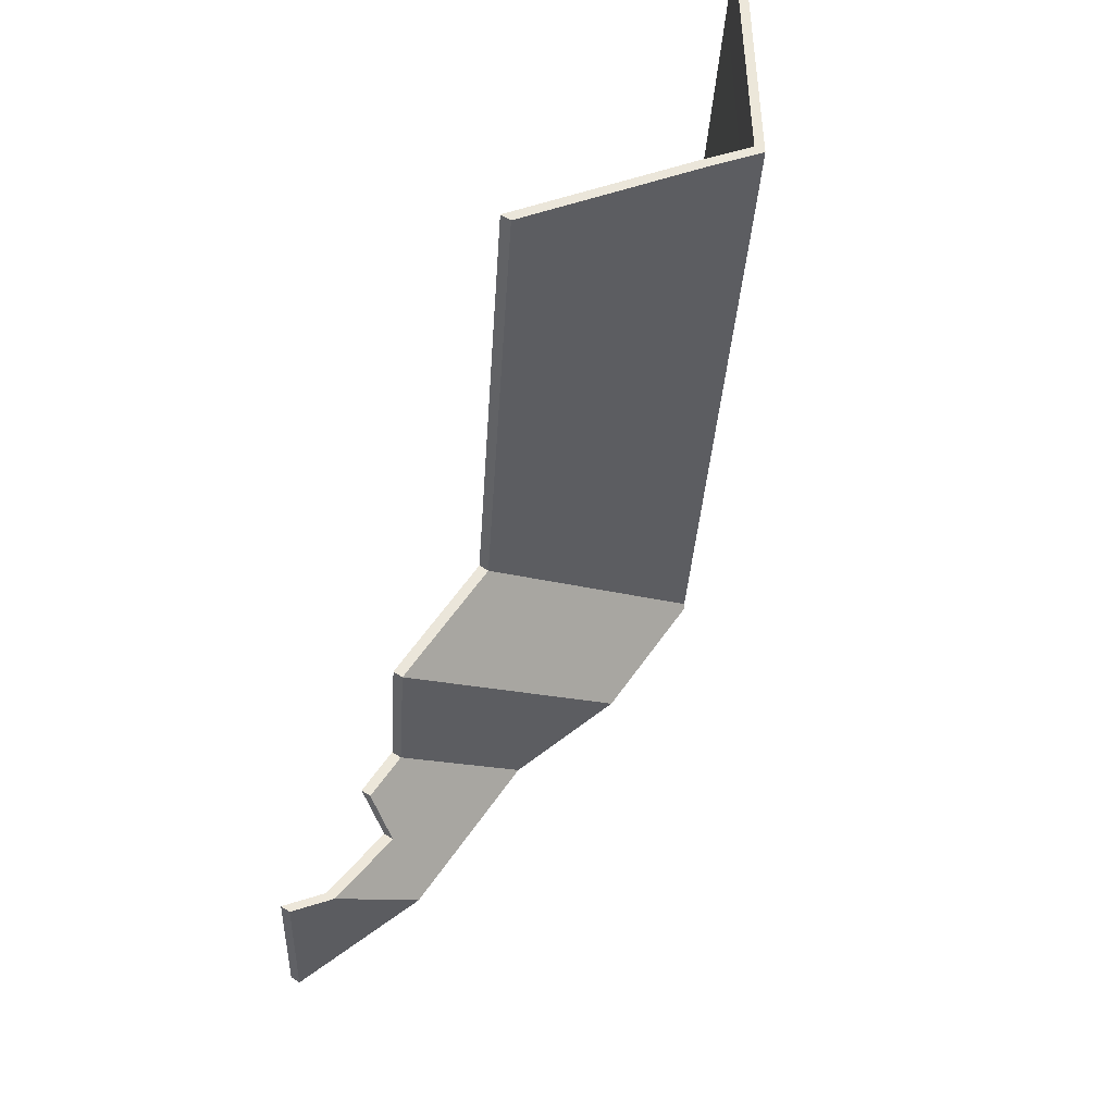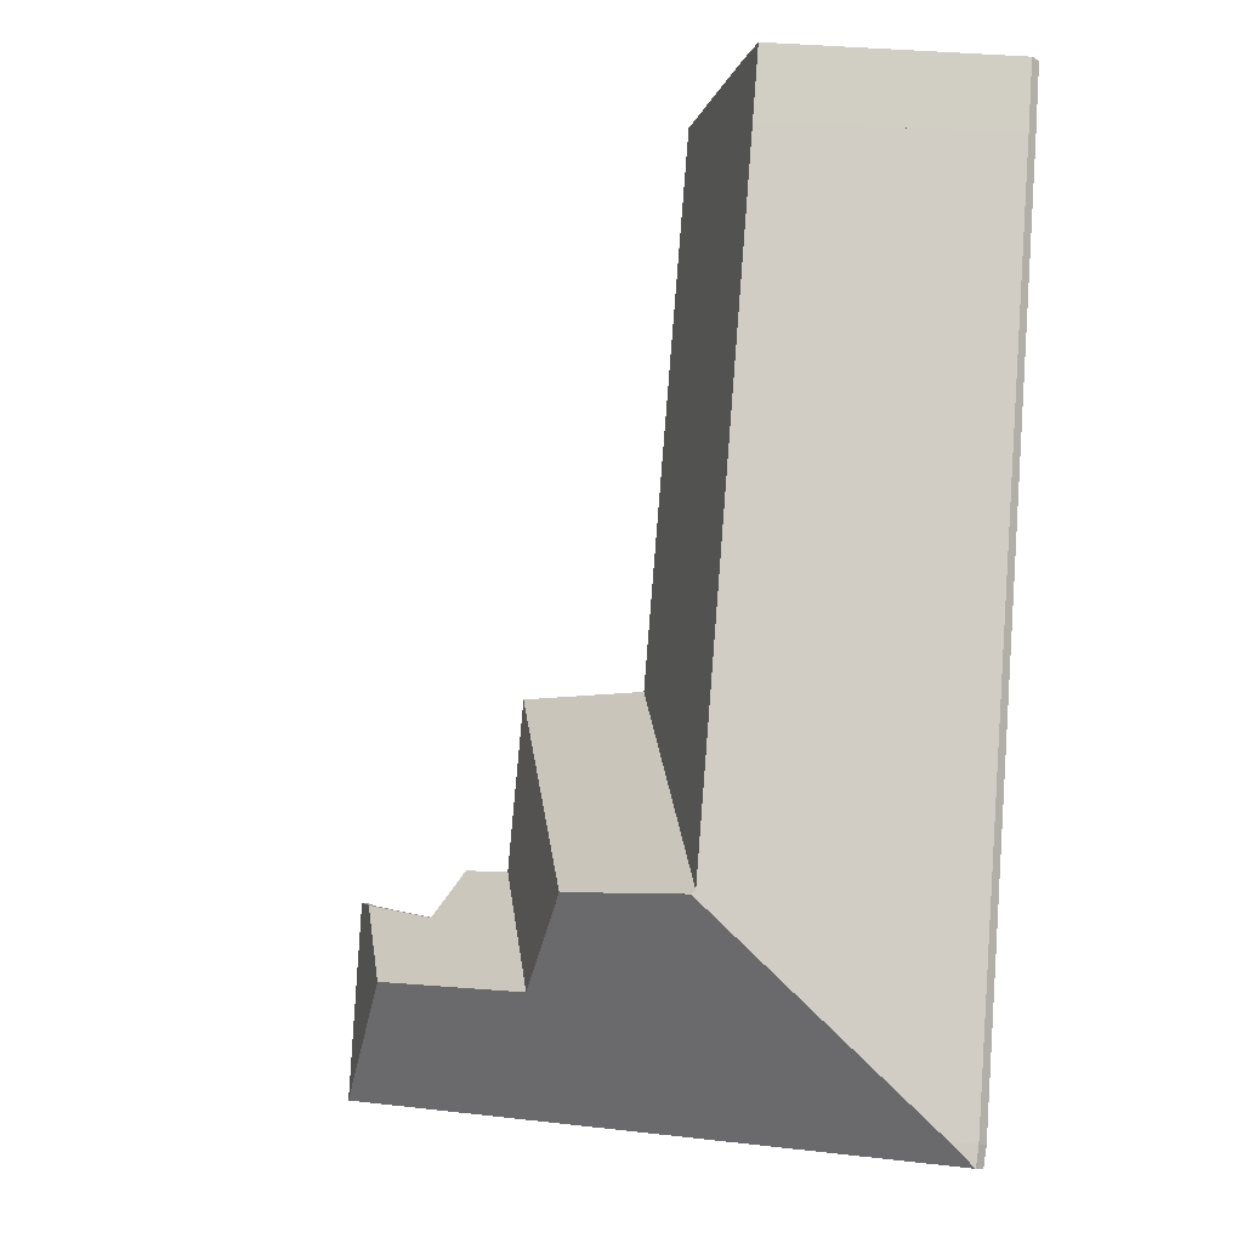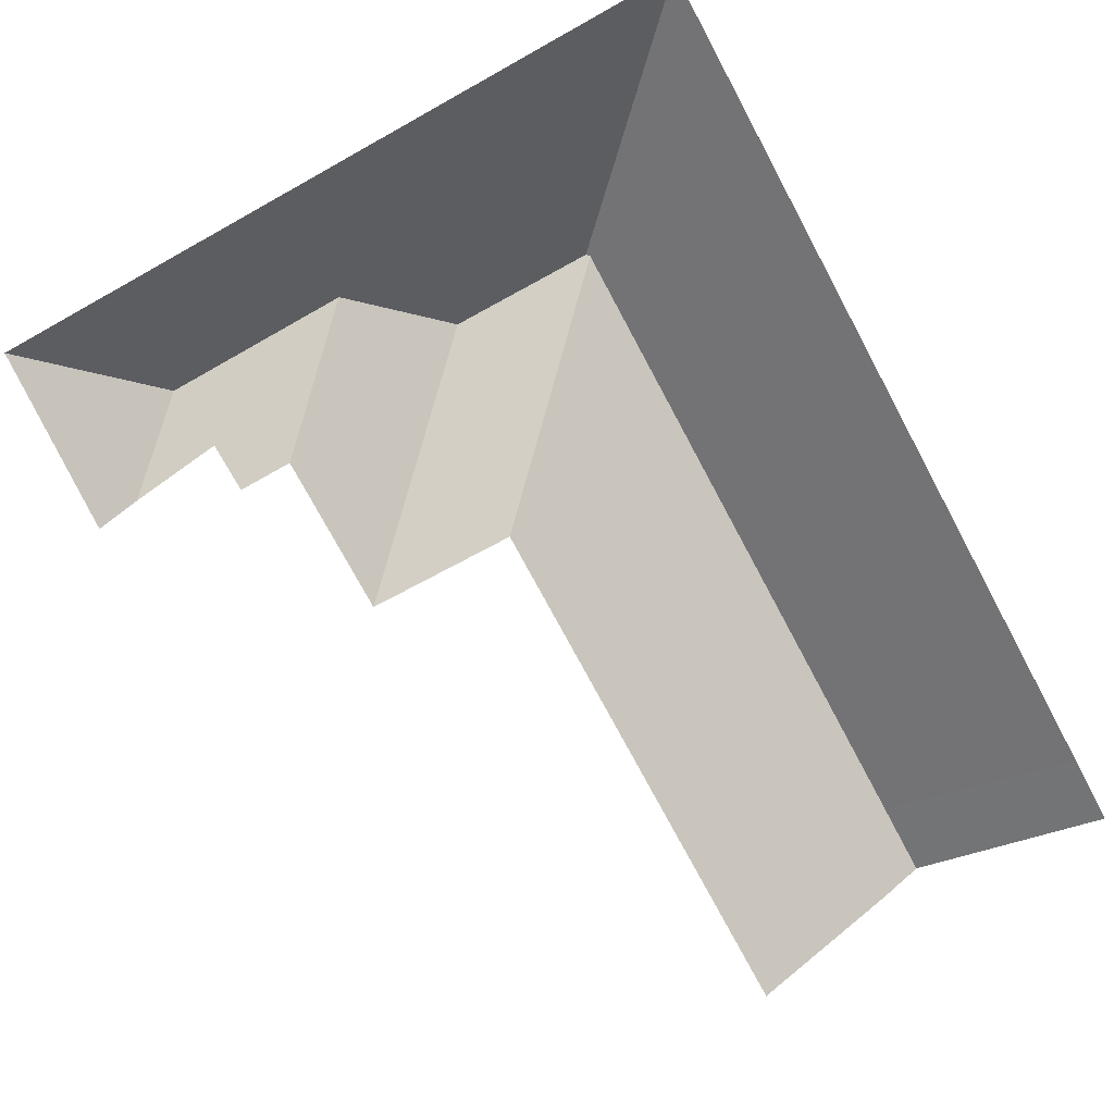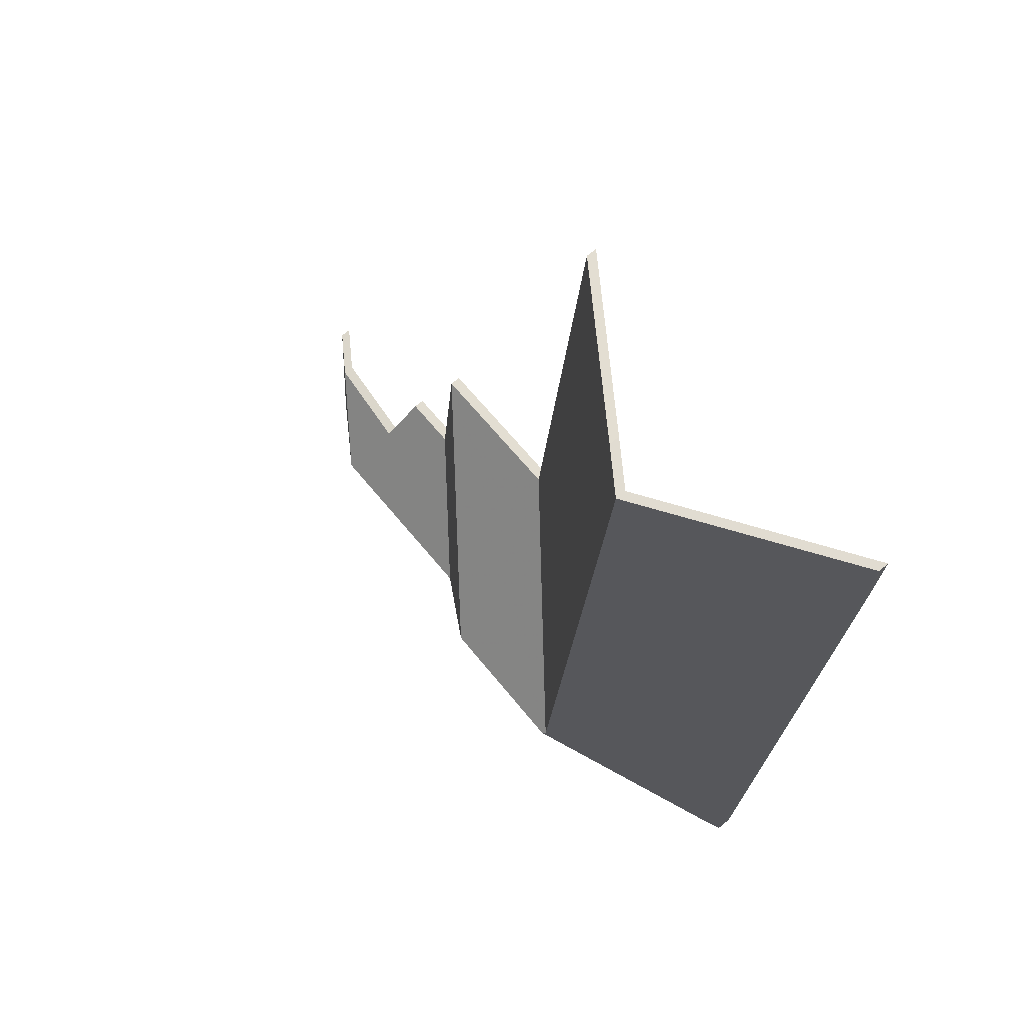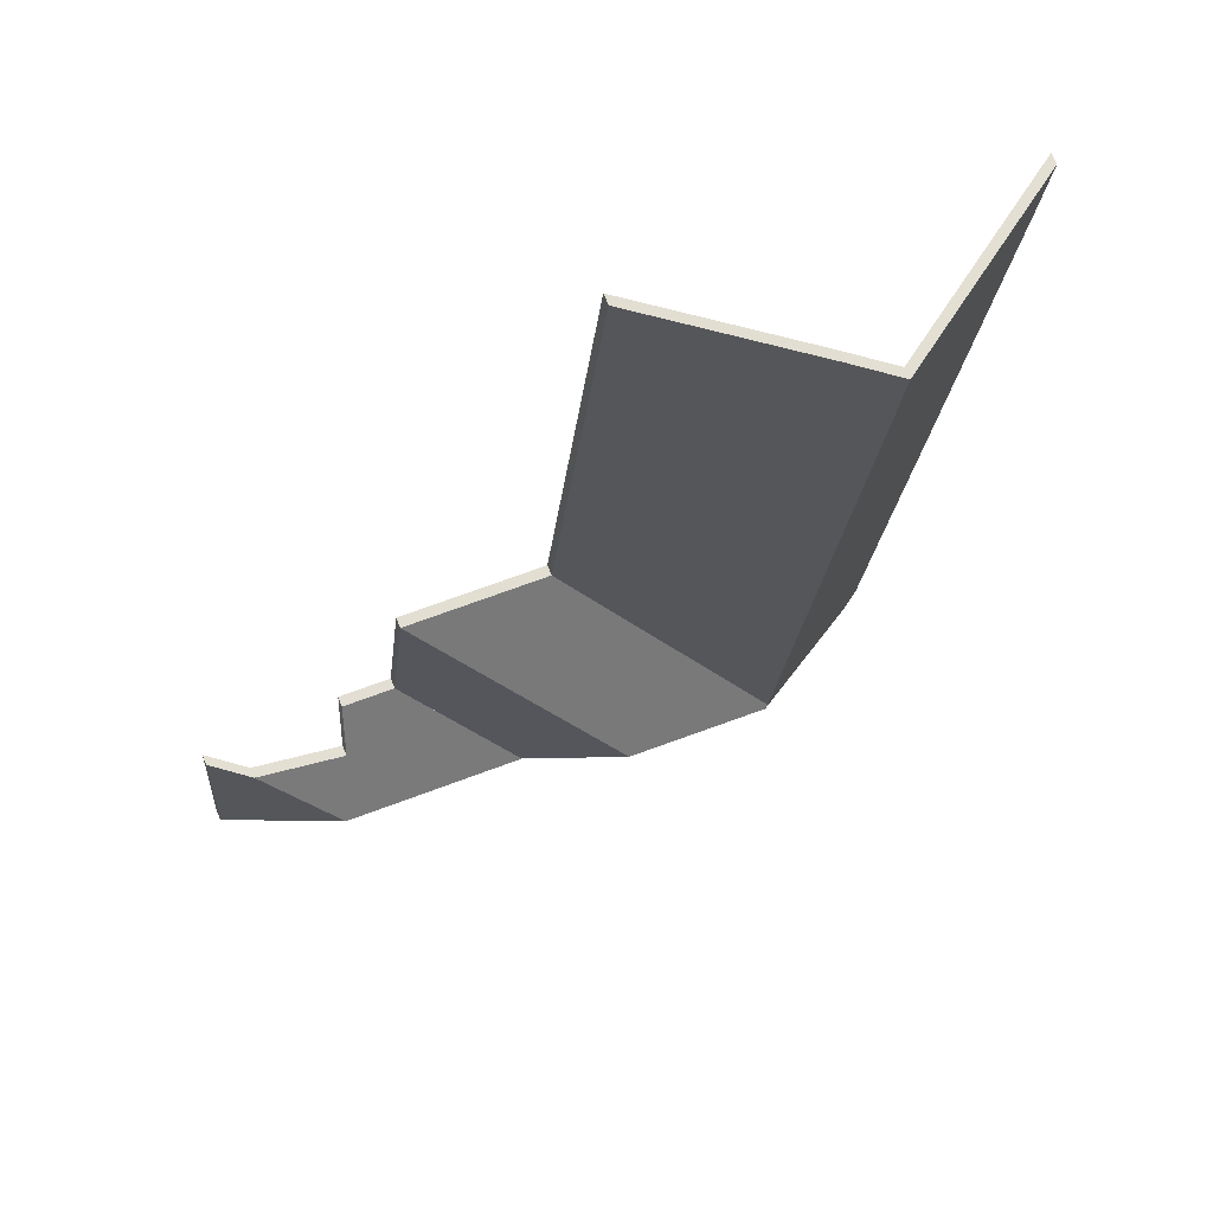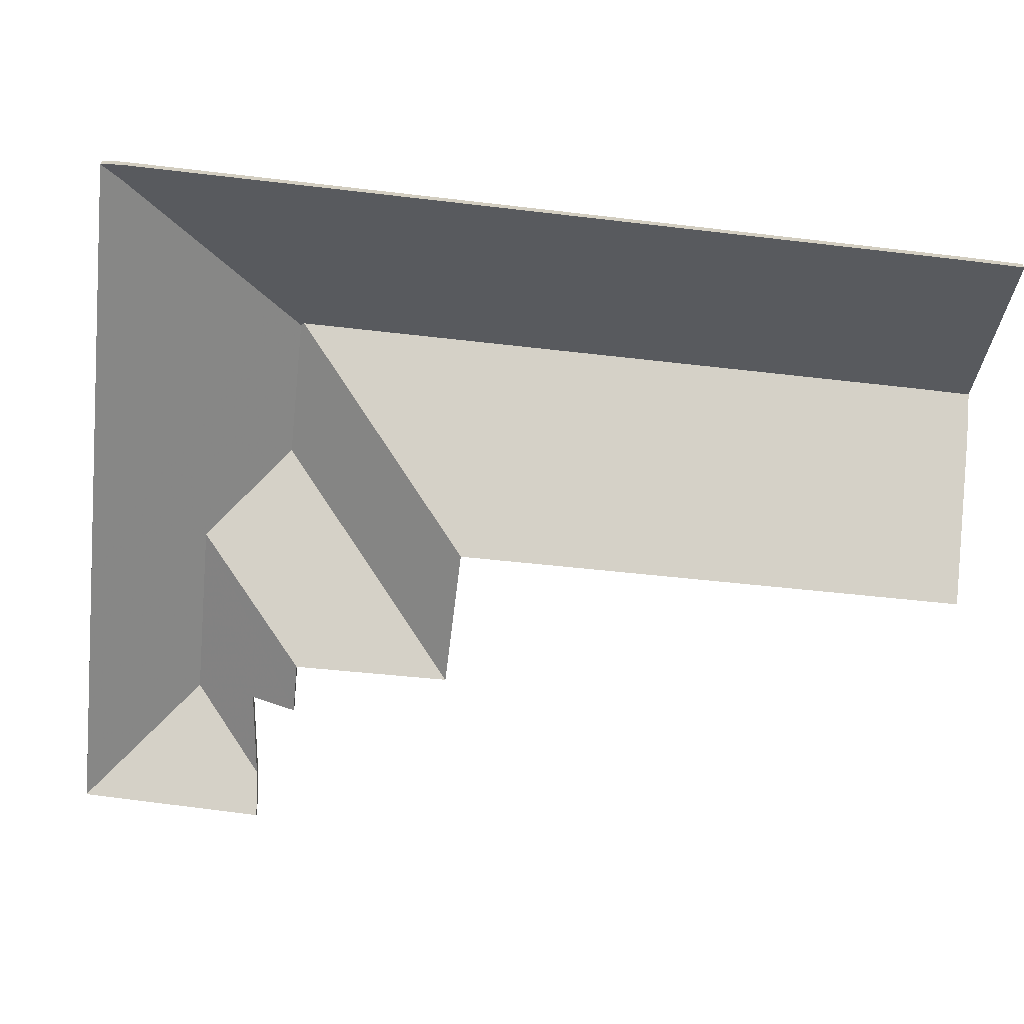
<metadata>
{"format":"obj","ext":"obj","renderer":"f3d","projection":"perspective","resolution":1024,"background":"white","views":[{"elev":61.9,"azim":123.3,"up":"+Z"},{"elev":-13.5,"azim":-138.7,"up":"+Z"},{"elev":-79.1,"azim":-157.5,"up":"+Y"},{"elev":64.3,"azim":-130.6,"up":"+Z"},{"elev":70.7,"azim":157.8,"up":"+Z"},{"elev":-65.3,"azim":-102.2,"up":"+Y"}]}
</metadata>
<code>
v -3.072 -0.05608 2.433
v -3.047 -0.07249 2.412
v -3.047 -0.07477 2.412
v -3.072 -0.05836 2.433
v -3.058 -0.06679 2.45
v -3.072 -0.05608 2.433
v -3.072 -0.05836 2.433
v -3.058 -0.06906 2.45
v -3.047 -0.07249 2.412
v -3.05 -0.07249 2.452
v -3.05 -0.07477 2.452
v -3.047 -0.07477 2.412
v -3.05 -0.07249 2.452
v -3.058 -0.06679 2.45
v -3.058 -0.06906 2.45
v -3.05 -0.07477 2.452
v -3.072 -0.05608 2.433
v -3.058 -0.06679 2.45
v -3.05 -0.07249 2.452
v -3.047 -0.07249 2.412
v -3.05 -0.07477 2.452
v -3.058 -0.06906 2.45
v -3.072 -0.05836 2.433
v -3.047 -0.07477 2.412
v -3.072 -0.05608 2.433
v -3.058 -0.06679 2.45
v -3.058 -0.06906 2.45
v -3.072 -0.05836 2.433
v -3.058 -0.06679 2.45
v -3.077 -0.06543 2.446
v -3.077 -0.06771 2.446
v -3.058 -0.06906 2.45
v -3.077 -0.06543 2.446
v -3.08 -0.07243 2.456
v -3.08 -0.07471 2.456
v -3.077 -0.06771 2.446
v -3.08 -0.07243 2.456
v -3.091 -0.07249 2.454
v -3.091 -0.07477 2.454
v -3.08 -0.07471 2.456
v -3.111 -0.05616 2.428
v -3.072 -0.05608 2.433
v -3.072 -0.05836 2.433
v -3.111 -0.05843 2.428
v -3.091 -0.07249 2.454
v -3.111 -0.05616 2.428
v -3.111 -0.05843 2.428
v -3.091 -0.07477 2.454
v -3.072 -0.05608 2.433
v -3.111 -0.05616 2.428
v -3.077 -0.06543 2.446
v -3.058 -0.06679 2.45
v -3.08 -0.07243 2.456
v -3.091 -0.07249 2.454
v -3.077 -0.06771 2.446
v -3.111 -0.05843 2.428
v -3.072 -0.05836 2.433
v -3.058 -0.06906 2.45
v -3.08 -0.07471 2.456
v -3.091 -0.07477 2.454
v -3.131 -0.0439 2.444
v -3.111 -0.05616 2.428
v -3.111 -0.05843 2.428
v -3.131 -0.04618 2.444
v -3.111 -0.05616 2.428
v -3.091 -0.07249 2.454
v -3.091 -0.07477 2.454
v -3.111 -0.05843 2.428
v -3.091 -0.07249 2.454
v -3.095 -0.07249 2.488
v -3.095 -0.07477 2.488
v -3.091 -0.07477 2.454
v -3.095 -0.07249 2.488
v -3.131 -0.0439 2.444
v -3.131 -0.04618 2.444
v -3.095 -0.07477 2.488
v -3.111 -0.05616 2.428
v -3.131 -0.0439 2.444
v -3.095 -0.07249 2.488
v -3.091 -0.07249 2.454
v -3.095 -0.07477 2.488
v -3.131 -0.04618 2.444
v -3.111 -0.05843 2.428
v -3.091 -0.07477 2.454
v -3.095 -0.07249 2.488
v -3.126 -0.07249 2.485
v -3.126 -0.07477 2.485
v -3.095 -0.07477 2.488
v -3.131 -0.0439 2.444
v -3.095 -0.07249 2.488
v -3.095 -0.07477 2.488
v -3.131 -0.04618 2.444
v -3.161 -0.04363 2.441
v -3.131 -0.0439 2.444
v -3.131 -0.04618 2.444
v -3.161 -0.04591 2.441
v -3.162 -0.0441 2.441
v -3.161 -0.04363 2.441
v -3.161 -0.04591 2.441
v -3.162 -0.04637 2.441
v -3.126 -0.07249 2.485
v -3.162 -0.0441 2.441
v -3.162 -0.04637 2.441
v -3.126 -0.07477 2.485
v -3.161 -0.04363 2.441
v -3.162 -0.0441 2.441
v -3.126 -0.07249 2.485
v -3.095 -0.07249 2.488
v -3.131 -0.0439 2.444
v -3.126 -0.07477 2.485
v -3.162 -0.04637 2.441
v -3.161 -0.04591 2.441
v -3.131 -0.04618 2.444
v -3.095 -0.07477 2.488
v -3.162 -0.0441 2.441
v -3.126 -0.07249 2.485
v -3.126 -0.07477 2.485
v -3.162 -0.04637 2.441
v -3.176 -0.0446 2.577
v -3.162 -0.0441 2.441
v -3.162 -0.04637 2.441
v -3.176 -0.04687 2.577
v -3.126 -0.07249 2.485
v -3.138 -0.07249 2.596
v -3.138 -0.07477 2.596
v -3.126 -0.07477 2.485
v -3.177 -0.0447 2.592
v -3.176 -0.0446 2.577
v -3.176 -0.04687 2.577
v -3.177 -0.04697 2.592
v -3.138 -0.07249 2.596
v -3.169 -0.05067 2.593
v -3.169 -0.05295 2.593
v -3.138 -0.07477 2.596
v -3.169 -0.05067 2.593
v -3.177 -0.0447 2.592
v -3.177 -0.04697 2.592
v -3.169 -0.05295 2.593
v -3.176 -0.0446 2.577
v -3.177 -0.0447 2.592
v -3.169 -0.05067 2.593
v -3.138 -0.07249 2.596
v -3.126 -0.07249 2.485
v -3.162 -0.0441 2.441
v -3.169 -0.05295 2.593
v -3.177 -0.04697 2.592
v -3.176 -0.04687 2.577
v -3.162 -0.04637 2.441
v -3.126 -0.07477 2.485
v -3.138 -0.07477 2.596
v -3.195 -0.06964 2.399
v -3.198 -0.07249 2.395
v -3.198 -0.07477 2.395
v -3.195 -0.07191 2.399
v -3.161 -0.04363 2.441
v -3.195 -0.06964 2.399
v -3.195 -0.07191 2.399
v -3.161 -0.04591 2.441
v -3.131 -0.0439 2.444
v -3.161 -0.04363 2.441
v -3.161 -0.04591 2.441
v -3.131 -0.04618 2.444
v -3.111 -0.05616 2.428
v -3.131 -0.0439 2.444
v -3.131 -0.04618 2.444
v -3.111 -0.05843 2.428
v -3.198 -0.07249 2.395
v -3.085 -0.07249 2.408
v -3.085 -0.07477 2.408
v -3.198 -0.07477 2.395
v -3.072 -0.05608 2.433
v -3.111 -0.05616 2.428
v -3.111 -0.05843 2.428
v -3.072 -0.05836 2.433
v -3.085 -0.07249 2.408
v -3.047 -0.07249 2.412
v -3.047 -0.07477 2.412
v -3.085 -0.07477 2.408
v -3.047 -0.07249 2.412
v -3.072 -0.05608 2.433
v -3.072 -0.05836 2.433
v -3.047 -0.07477 2.412
v -3.161 -0.04363 2.441
v -3.131 -0.0439 2.444
v -3.111 -0.05616 2.428
v -3.195 -0.06964 2.399
v -3.072 -0.05608 2.433
v -3.198 -0.07249 2.395
v -3.047 -0.07249 2.412
v -3.111 -0.05843 2.428
v -3.131 -0.04618 2.444
v -3.161 -0.04591 2.441
v -3.195 -0.07191 2.399
v -3.072 -0.05836 2.433
v -3.047 -0.07477 2.412
v -3.198 -0.07477 2.395
v -3.195 -0.06964 2.399
v -3.199 -0.07249 2.399
v -3.199 -0.07477 2.399
v -3.195 -0.07191 2.399
v -3.199 -0.07249 2.399
v -3.198 -0.07249 2.395
v -3.198 -0.07477 2.395
v -3.199 -0.07477 2.399
v -3.198 -0.07249 2.395
v -3.195 -0.06964 2.399
v -3.195 -0.07191 2.399
v -3.198 -0.07477 2.395
v -3.199 -0.07249 2.399
v -3.195 -0.06964 2.399
v -3.198 -0.07249 2.395
v -3.198 -0.07477 2.395
v -3.195 -0.07191 2.399
v -3.199 -0.07477 2.399
v -3.176 -0.0446 2.577
v -3.215 -0.07249 2.573
v -3.215 -0.07477 2.573
v -3.176 -0.04687 2.577
v -3.162 -0.0441 2.441
v -3.176 -0.0446 2.577
v -3.176 -0.04687 2.577
v -3.162 -0.04637 2.441
v -3.161 -0.04363 2.441
v -3.162 -0.0441 2.441
v -3.162 -0.04637 2.441
v -3.161 -0.04591 2.441
v -3.195 -0.06964 2.399
v -3.161 -0.04363 2.441
v -3.161 -0.04591 2.441
v -3.195 -0.07191 2.399
v -3.215 -0.07249 2.573
v -3.199 -0.07249 2.399
v -3.199 -0.07477 2.399
v -3.215 -0.07477 2.573
v -3.199 -0.07249 2.399
v -3.195 -0.06964 2.399
v -3.195 -0.07191 2.399
v -3.199 -0.07477 2.399
v -3.162 -0.0441 2.441
v -3.161 -0.04363 2.441
v -3.195 -0.06964 2.399
v -3.176 -0.0446 2.577
v -3.215 -0.07249 2.573
v -3.199 -0.07249 2.399
v -3.195 -0.07191 2.399
v -3.161 -0.04591 2.441
v -3.162 -0.04637 2.441
v -3.176 -0.04687 2.577
v -3.199 -0.07477 2.399
v -3.215 -0.07477 2.573
v -3.177 -0.0447 2.592
v -3.217 -0.07249 2.587
v -3.217 -0.07477 2.587
v -3.177 -0.04697 2.592
v -3.176 -0.0446 2.577
v -3.177 -0.0447 2.592
v -3.177 -0.04697 2.592
v -3.176 -0.04687 2.577
v -3.217 -0.07249 2.587
v -3.215 -0.07249 2.573
v -3.215 -0.07477 2.573
v -3.217 -0.07477 2.587
v -3.215 -0.07249 2.573
v -3.176 -0.0446 2.577
v -3.176 -0.04687 2.577
v -3.215 -0.07477 2.573
v -3.177 -0.0447 2.592
v -3.176 -0.0446 2.577
v -3.215 -0.07249 2.573
v -3.217 -0.07249 2.587
v -3.215 -0.07477 2.573
v -3.176 -0.04687 2.577
v -3.177 -0.04697 2.592
v -3.217 -0.07477 2.587
f 1 2 3
f 1 3 4
f 5 6 7
f 5 7 8
f 9 10 11
f 9 11 12
f 13 14 15
f 13 15 16
f 17 18 19
f 17 19 20
f 21 22 23
f 21 23 24
f 25 26 27
f 25 27 28
f 29 30 31
f 29 31 32
f 33 34 35
f 33 35 36
f 37 38 39
f 37 39 40
f 41 42 43
f 41 43 44
f 45 46 47
f 45 47 48
f 49 50 51
f 52 49 51
f 53 51 50
f 54 53 50
f 55 56 57
f 58 55 57
f 56 55 59
f 60 56 59
f 61 62 63
f 61 63 64
f 65 66 67
f 65 67 68
f 69 70 71
f 69 71 72
f 73 74 75
f 73 75 76
f 77 78 79
f 77 79 80
f 81 82 83
f 81 83 84
f 85 86 87
f 85 87 88
f 89 90 91
f 89 91 92
f 93 94 95
f 93 95 96
f 97 98 99
f 97 99 100
f 101 102 103
f 101 103 104
f 105 106 107
f 105 107 108
f 105 108 109
f 110 111 112
f 110 112 113
f 110 113 114
f 115 116 117
f 115 117 118
f 119 120 121
f 119 121 122
f 123 124 125
f 123 125 126
f 127 128 129
f 127 129 130
f 131 132 133
f 131 133 134
f 135 136 137
f 135 137 138
f 139 140 141
f 139 141 142
f 139 142 143
f 139 143 144
f 145 146 147
f 145 147 148
f 145 148 149
f 145 149 150
f 151 152 153
f 151 153 154
f 155 156 157
f 155 157 158
f 159 160 161
f 159 161 162
f 163 164 165
f 163 165 166
f 167 168 169
f 167 169 170
f 171 172 173
f 171 173 174
f 175 176 177
f 175 177 178
f 179 180 181
f 179 181 182
f 183 184 185
f 186 183 185
f 186 185 187
f 188 186 189
f 189 186 187
f 190 191 192
f 190 192 193
f 194 190 193
f 195 194 193
f 195 193 196
f 197 198 199
f 197 199 200
f 201 202 203
f 201 203 204
f 205 206 207
f 205 207 208
f 209 210 211
f 212 213 214
f 215 216 217
f 215 217 218
f 219 220 221
f 219 221 222
f 223 224 225
f 223 225 226
f 227 228 229
f 227 229 230
f 231 232 233
f 231 233 234
f 235 236 237
f 235 237 238
f 239 240 241
f 242 239 241
f 243 242 241
f 243 241 244
f 245 246 247
f 245 247 248
f 249 245 250
f 250 245 248
f 251 252 253
f 251 253 254
f 255 256 257
f 255 257 258
f 259 260 261
f 259 261 262
f 263 264 265
f 263 265 266
f 267 268 269
f 267 269 270
f 271 272 273
f 271 273 274

</code>
